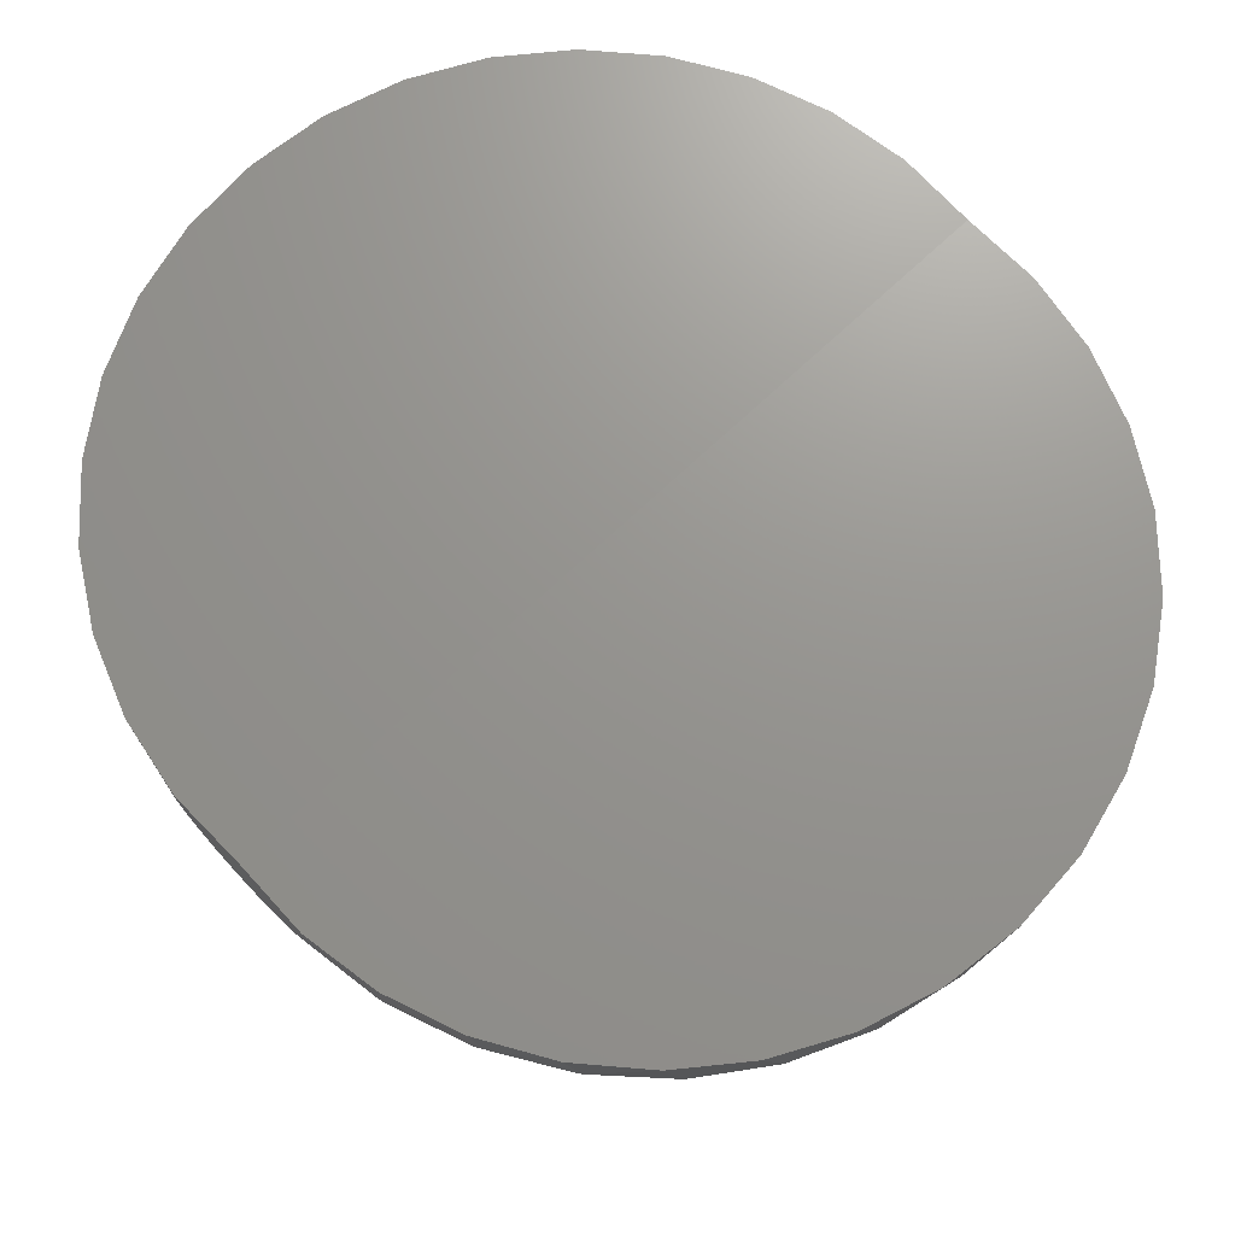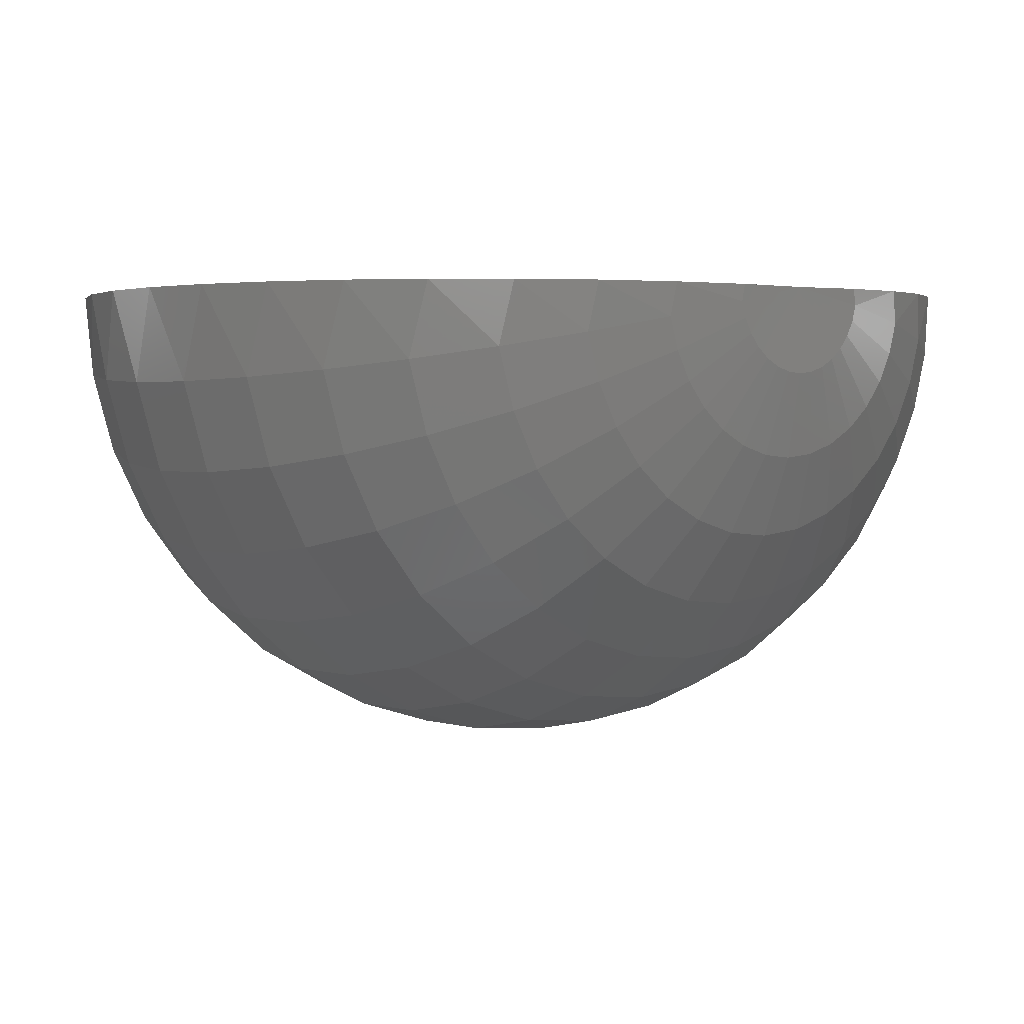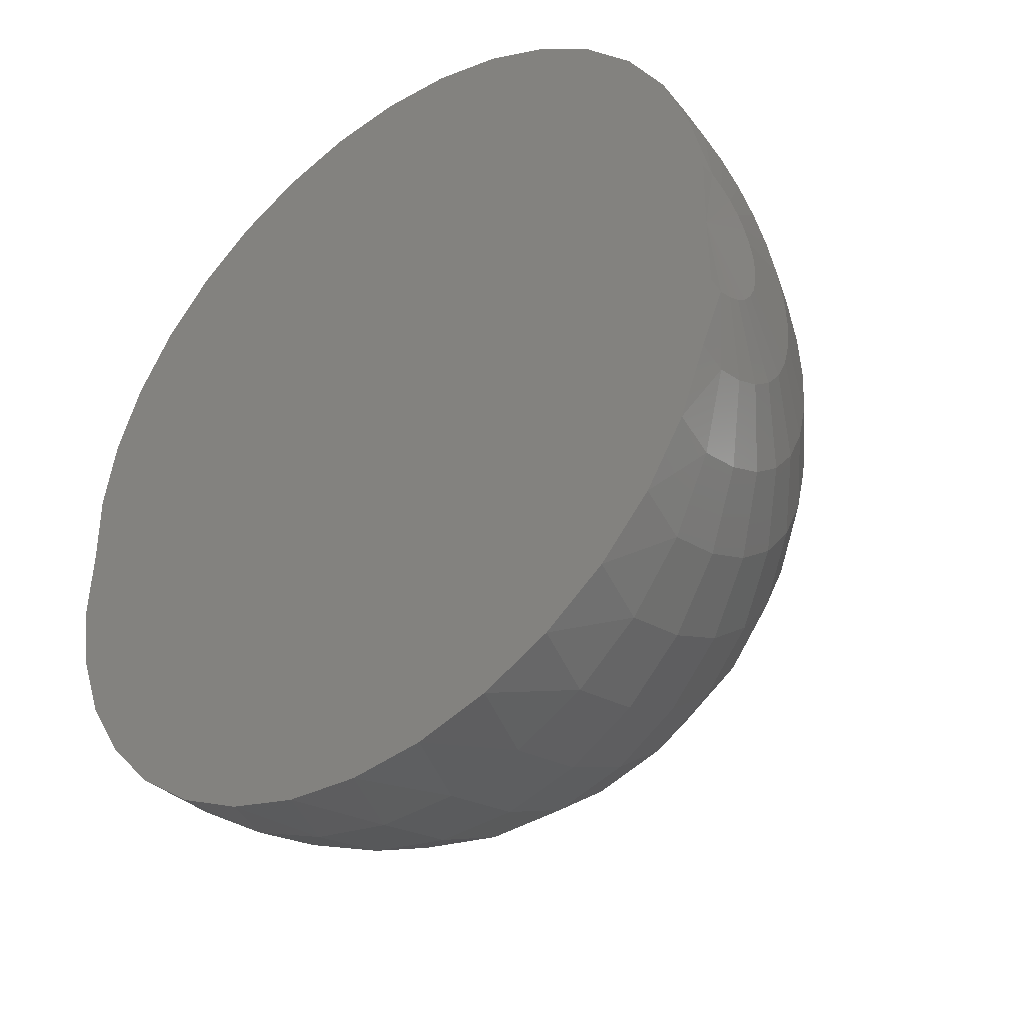
<metadata>
{"format":"stl","ext":"stl","renderer":"f3d","projection":"perspective","resolution":1024,"background":"white","views":[{"elev":71.2,"azim":136.7,"up":"+Y"},{"elev":2.3,"azim":48.5,"up":"+Y"},{"elev":-39.3,"azim":-141.8,"up":"+Z"}]}
</metadata>
<code>
# stl→obj: 277 verts, 550 faces
v 0.75 1.648e-16 -0.4297
v 0.7524 0.001716 -0.5689
v 0.007812 8.24e-17 -0.4297
v -0.7344 8.628e-32 -0.4297
v -0.7367 0.001716 -0.5689
v -0.7132 0.003407 -0.7062
v 0.7288 0.003407 -0.7062
v -0.6646 0.005015 -0.8367
v 0.6802 0.005015 -0.8367
v -0.5926 0.006484 -0.956
v 0.6082 0.006484 -0.956
v -0.4997 0.007763 -1.06
v 0.5153 0.007763 -1.06
v -0.3891 0.008806 -1.144
v 0.4047 0.008806 -1.144
v -0.2647 0.009579 -1.207
v 0.2804 0.009579 -1.207
v -0.1309 0.01005 -1.246
v 0.1465 0.01005 -1.246
v 0.007812 0.01021 -1.259
v 0.7524 2.077e-16 -0.2904
v 0.007812 3.362e-16 0.3994
v 0.1465 3.476e-16 0.3864
v -0.1309 3.168e-16 0.3864
v 0.2804 3.507e-16 0.3478
v -0.2647 2.902e-16 0.3478
v 0.4047 3.453e-16 0.2851
v -0.3891 2.572e-16 0.2851
v 0.5153 3.316e-16 0.2004
v -0.4997 2.19e-16 0.2004
v 0.6082 3.102e-16 0.09663
v -0.5926 1.769e-16 0.09663
v 0.6802 2.817e-16 -0.0226
v -0.6646 1.324e-16 -0.0226
v 0.7288 2.471e-16 -0.1531
v -0.7132 8.702e-17 -0.1531
v -0.7367 4.237e-17 -0.2904
v 0.7517 -0.02709 -0.5746
v 0.7244 -0.05372 -0.7171
v 0.6692 -0.07884 -0.8515
v 0.5881 -0.1015 -0.9726
v 0.4844 -0.1207 -1.076
v 0.3622 -0.1359 -1.157
v 0.2261 -0.1463 -1.213
v 0.08154 -0.1517 -1.241
v -0.06592 -0.1517 -1.241
v -0.2105 -0.1463 -1.213
v -0.3466 -0.1359 -1.157
v -0.4688 -0.1207 -1.076
v -0.5725 -0.1015 -0.9726
v -0.6535 -0.07884 -0.8515
v -0.7088 -0.05372 -0.7171
v -0.7361 -0.02709 -0.5746
v 0.7517 -0.02888 -0.2851
v 0.7244 -0.05726 -0.143
v 0.6692 -0.08403 -0.00892
v 0.5881 -0.1082 0.1119
v 0.4844 -0.1287 0.2147
v 0.3622 -0.1448 0.2956
v 0.2261 -0.156 0.3513
v 0.08154 -0.1616 0.3797
v -0.06592 -0.1616 0.3797
v -0.2105 -0.156 0.3513
v -0.3466 -0.1448 0.2956
v -0.4688 -0.1287 0.2147
v -0.5725 -0.1082 0.1119
v -0.6535 -0.08403 -0.00892
v -0.7088 -0.05726 -0.143
v -0.7361 -0.02888 -0.2851
v 0.7517 -0.05664 -0.2935
v 0.7517 -0.0822 -0.3073
v 0.7517 -0.1046 -0.3257
v 0.7517 -0.1229 -0.3482
v 0.7517 -0.1365 -0.3739
v 0.7517 -0.1448 -0.4017
v 0.7517 -0.1474 -0.4306
v 0.7517 -0.1444 -0.4595
v 0.7517 -0.1358 -0.4872
v 0.7517 -0.1219 -0.5126
v 0.7517 -0.1033 -0.5349
v 0.7517 -0.08069 -0.5531
v 0.7517 -0.05495 -0.5665
v -0.7361 -0.05495 -0.5665
v -0.7361 -0.08069 -0.5531
v -0.7361 -0.1033 -0.5349
v -0.7361 -0.1219 -0.5126
v -0.7361 -0.1358 -0.4872
v -0.7361 -0.1444 -0.4595
v -0.7361 -0.1474 -0.4306
v -0.7361 -0.1448 -0.4017
v -0.7361 -0.1365 -0.3739
v -0.7361 -0.1229 -0.3482
v -0.7361 -0.1046 -0.3257
v -0.7361 -0.0822 -0.3073
v -0.7361 -0.05664 -0.2935
v 0.7244 -0.1123 -0.1598
v 0.6692 -0.1648 -0.03353
v 0.5881 -0.2121 0.08022
v 0.4844 -0.2524 0.177
v 0.3622 -0.2841 0.2532
v 0.2261 -0.3059 0.3056
v 0.08154 -0.317 0.3324
v -0.06592 -0.317 0.3324
v -0.2105 -0.3059 0.3056
v -0.3466 -0.2841 0.2532
v -0.4688 -0.2524 0.177
v -0.5725 -0.2121 0.08022
v -0.6535 -0.1648 -0.03353
v -0.7088 -0.1123 -0.1598
v 0.7244 -0.163 -0.187
v 0.6692 -0.2392 -0.07348
v 0.5881 -0.3079 0.0288
v 0.4844 -0.3663 0.1159
v 0.3622 -0.4123 0.1843
v 0.2261 -0.444 0.2315
v 0.08154 -0.4601 0.2555
v -0.06592 -0.4601 0.2555
v -0.2105 -0.444 0.2315
v -0.3466 -0.4123 0.1843
v -0.4688 -0.3663 0.1159
v -0.5725 -0.3079 0.0288
v -0.6535 -0.2392 -0.07348
v -0.7088 -0.163 -0.187
v 0.7244 -0.2074 -0.2236
v 0.6692 -0.3043 -0.1272
v 0.5881 -0.3917 -0.04038
v 0.4844 -0.4661 0.03355
v 0.3622 -0.5246 0.09167
v 0.2261 -0.5649 0.1317
v 0.08154 -0.5854 0.1522
v -0.06592 -0.5854 0.1522
v -0.2105 -0.5649 0.1317
v -0.3466 -0.5246 0.09167
v -0.4688 -0.4661 0.03355
v -0.5725 -0.3917 -0.04038
v -0.6535 -0.3043 -0.1272
v -0.7088 -0.2074 -0.2236
v 0.7244 -0.2437 -0.2682
v 0.6692 -0.3577 -0.1927
v 0.5881 -0.4604 -0.1246
v 0.4844 -0.5478 -0.06671
v 0.3622 -0.6165 -0.02116
v 0.2261 -0.6639 0.01023
v 0.08154 -0.6881 0.02623
v -0.06592 -0.6881 0.02623
v -0.2105 -0.6639 0.01023
v -0.3466 -0.6165 -0.02116
v -0.4688 -0.5478 -0.06671
v -0.5725 -0.4604 -0.1246
v -0.6535 -0.3577 -0.1927
v -0.7088 -0.2437 -0.2682
v 0.7244 -0.2706 -0.3191
v 0.6692 -0.3972 -0.2673
v 0.5881 -0.5112 -0.2207
v 0.4844 -0.6083 -0.181
v 0.3622 -0.6846 -0.1498
v 0.2261 -0.7372 -0.1283
v 0.08154 -0.764 -0.1173
v -0.06592 -0.764 -0.1173
v -0.2105 -0.7372 -0.1283
v -0.3466 -0.6846 -0.1498
v -0.4688 -0.6083 -0.181
v -0.5725 -0.5112 -0.2207
v -0.6535 -0.3972 -0.2673
v -0.7088 -0.2706 -0.3191
v 0.7244 -0.287 -0.3742
v 0.6692 -0.4213 -0.3482
v 0.5881 -0.5422 -0.3249
v 0.4844 -0.6452 -0.305
v 0.3622 -0.7262 -0.2893
v 0.2261 -0.7819 -0.2785
v 0.08154 -0.8104 -0.273
v -0.06592 -0.8104 -0.273
v -0.2105 -0.7819 -0.2785
v -0.3466 -0.7262 -0.2893
v -0.4688 -0.6452 -0.305
v -0.5725 -0.5422 -0.3249
v -0.6535 -0.4213 -0.3482
v -0.7088 -0.287 -0.3742
v 0.7244 -0.2924 -0.4315
v 0.6692 -0.4291 -0.4323
v 0.5881 -0.5523 -0.4331
v 0.4844 -0.6571 -0.4337
v 0.3622 -0.7396 -0.4342
v 0.2261 -0.7964 -0.4346
v 0.08154 -0.8254 -0.4348
v -0.06592 -0.8254 -0.4348
v -0.2105 -0.7964 -0.4346
v -0.3466 -0.7396 -0.4342
v -0.4688 -0.6571 -0.4337
v -0.5725 -0.5523 -0.4331
v -0.6535 -0.4291 -0.4323
v -0.7088 -0.2924 -0.4315
v 0.7244 -0.2863 -0.4887
v 0.6692 -0.4202 -0.5163
v 0.5881 -0.5409 -0.5412
v 0.4844 -0.6436 -0.5624
v 0.3622 -0.7244 -0.579
v 0.2261 -0.78 -0.5905
v 0.08154 -0.8084 -0.5963
v -0.06592 -0.8084 -0.5963
v -0.2105 -0.78 -0.5905
v -0.3466 -0.7244 -0.579
v -0.4688 -0.6436 -0.5624
v -0.5725 -0.5409 -0.5412
v -0.6535 -0.4202 -0.5163
v -0.7088 -0.2863 -0.4887
v 0.7244 -0.2692 -0.5436
v 0.6692 -0.3951 -0.5969
v 0.5881 -0.5086 -0.645
v 0.4844 -0.6052 -0.6858
v 0.3622 -0.6811 -0.718
v 0.2261 -0.7334 -0.7401
v 0.08154 -0.7601 -0.7514
v -0.06592 -0.7601 -0.7514
v -0.2105 -0.7334 -0.7401
v -0.3466 -0.6811 -0.718
v -0.4688 -0.6052 -0.6858
v -0.5725 -0.5086 -0.645
v -0.6535 -0.3951 -0.5969
v -0.7088 -0.2692 -0.5436
v 0.7244 -0.2417 -0.5942
v 0.6692 -0.3547 -0.6711
v 0.5881 -0.4566 -0.7404
v 0.4844 -0.5433 -0.7994
v 0.3622 -0.6114 -0.8458
v 0.2261 -0.6584 -0.8777
v 0.08154 -0.6824 -0.894
v -0.06592 -0.6824 -0.894
v -0.2105 -0.6584 -0.8777
v -0.3466 -0.6114 -0.8458
v -0.4688 -0.5433 -0.7994
v -0.5725 -0.4566 -0.7404
v -0.6535 -0.3547 -0.6711
v -0.7088 -0.2417 -0.5942
v 0.7244 -0.2048 -0.6383
v 0.6692 -0.3006 -0.7359
v 0.5881 -0.3869 -0.8238
v 0.4844 -0.4604 -0.8986
v 0.3622 -0.5181 -0.9575
v 0.2261 -0.5579 -0.998
v 0.08154 -0.5782 -1.019
v -0.06592 -0.5782 -1.019
v -0.2105 -0.5579 -0.998
v -0.3466 -0.5181 -0.9575
v -0.4688 -0.4604 -0.8986
v -0.5725 -0.3869 -0.8238
v -0.6535 -0.3006 -0.7359
v -0.7088 -0.2048 -0.6383
v 0.7244 -0.16 -0.6744
v 0.6692 -0.2348 -0.7888
v 0.5881 -0.3022 -0.8919
v 0.4844 -0.3596 -0.9797
v 0.3622 -0.4047 -1.049
v 0.2261 -0.4358 -1.096
v 0.08154 -0.4517 -1.121
v -0.06592 -0.4517 -1.121
v -0.2105 -0.4358 -1.096
v -0.3466 -0.4047 -1.049
v -0.4688 -0.3596 -0.9797
v -0.5725 -0.3022 -0.8919
v -0.6535 -0.2348 -0.7888
v -0.7088 -0.16 -0.6744
v 0.7244 -0.109 -0.701
v 0.6692 -0.1599 -0.8278
v 0.5881 -0.2058 -0.9422
v 0.4844 -0.2449 -1.039
v 0.3622 -0.2756 -1.116
v 0.2261 -0.2968 -1.169
v 0.08154 -0.3076 -1.196
v -0.06592 -0.3076 -1.196
v -0.2105 -0.2968 -1.169
v -0.3466 -0.2756 -1.116
v -0.4688 -0.2449 -1.039
v -0.5725 -0.2058 -0.9422
v -0.6535 -0.1599 -0.8278
v -0.7088 -0.109 -0.701
f 1 2 3
f 4 3 5
f 5 3 2
f 5 2 6
f 6 2 7
f 6 7 8
f 8 7 9
f 8 9 10
f 10 9 11
f 10 11 12
f 12 11 13
f 12 13 14
f 14 13 15
f 14 15 16
f 16 15 17
f 16 17 18
f 18 17 19
f 18 19 20
f 3 21 1
f 22 23 24
f 24 23 25
f 24 25 26
f 26 25 27
f 26 27 28
f 28 27 29
f 28 29 30
f 30 29 31
f 30 31 32
f 32 31 33
f 32 33 34
f 34 33 35
f 34 35 36
f 36 35 21
f 36 21 37
f 37 21 3
f 37 3 4
f 7 2 38
f 38 39 7
f 9 7 39
f 39 40 9
f 11 9 40
f 40 41 11
f 13 11 41
f 41 42 13
f 15 13 42
f 42 43 15
f 17 15 43
f 43 44 17
f 19 17 44
f 44 45 19
f 20 19 45
f 45 46 20
f 20 46 18
f 18 46 47
f 18 47 16
f 16 47 48
f 16 48 14
f 14 48 49
f 14 49 12
f 12 49 50
f 12 50 10
f 10 50 51
f 10 51 8
f 8 51 52
f 8 52 6
f 6 52 53
f 6 53 5
f 54 21 35
f 54 35 55
f 55 35 33
f 55 33 56
f 56 33 31
f 56 31 57
f 57 31 29
f 57 29 58
f 58 29 27
f 58 27 59
f 59 27 25
f 59 25 60
f 60 25 23
f 60 23 61
f 61 23 22
f 61 22 62
f 22 24 62
f 63 62 24
f 24 26 63
f 64 63 26
f 26 28 64
f 65 64 28
f 28 30 65
f 66 65 30
f 30 32 66
f 67 66 32
f 32 34 67
f 68 67 34
f 34 36 68
f 69 68 36
f 36 37 69
f 1 21 54
f 1 54 70
f 1 70 71
f 1 71 72
f 1 72 73
f 1 73 74
f 1 74 75
f 1 75 76
f 1 76 77
f 1 77 78
f 1 78 79
f 1 79 80
f 1 80 81
f 1 81 82
f 1 82 38
f 1 38 2
f 4 5 53
f 4 53 83
f 4 83 84
f 4 84 85
f 4 85 86
f 4 86 87
f 4 87 88
f 4 88 89
f 4 89 90
f 4 90 91
f 4 91 92
f 4 92 93
f 4 93 94
f 4 94 95
f 4 95 69
f 4 69 37
f 70 54 96
f 96 54 55
f 96 55 97
f 97 55 56
f 97 56 98
f 98 56 57
f 98 57 99
f 99 57 58
f 99 58 100
f 100 58 59
f 100 59 101
f 101 59 60
f 101 60 102
f 102 60 61
f 102 61 103
f 103 61 62
f 103 62 104
f 104 62 63
f 104 63 105
f 105 63 64
f 105 64 106
f 106 64 65
f 106 65 107
f 107 65 66
f 107 66 108
f 108 66 67
f 108 67 109
f 109 67 68
f 109 68 95
f 95 68 69
f 71 70 110
f 110 70 96
f 110 96 111
f 111 96 97
f 111 97 112
f 112 97 98
f 112 98 113
f 113 98 99
f 113 99 114
f 114 99 100
f 114 100 115
f 115 100 101
f 115 101 116
f 116 101 102
f 116 102 117
f 117 102 103
f 117 103 118
f 118 103 104
f 118 104 119
f 119 104 105
f 119 105 120
f 120 105 106
f 120 106 121
f 121 106 107
f 121 107 122
f 122 107 108
f 122 108 123
f 123 108 109
f 123 109 94
f 94 109 95
f 72 71 124
f 124 71 110
f 124 110 125
f 125 110 111
f 125 111 126
f 126 111 112
f 126 112 127
f 127 112 113
f 127 113 128
f 128 113 114
f 128 114 129
f 129 114 115
f 129 115 130
f 130 115 116
f 130 116 131
f 131 116 117
f 131 117 132
f 132 117 118
f 132 118 133
f 133 118 119
f 133 119 134
f 134 119 120
f 134 120 135
f 135 120 121
f 135 121 136
f 136 121 122
f 136 122 137
f 137 122 123
f 137 123 93
f 93 123 94
f 73 72 138
f 138 72 124
f 138 124 139
f 139 124 125
f 139 125 140
f 140 125 126
f 140 126 141
f 141 126 127
f 141 127 142
f 142 127 128
f 142 128 143
f 143 128 129
f 143 129 144
f 144 129 130
f 144 130 145
f 145 130 131
f 145 131 146
f 146 131 132
f 146 132 147
f 147 132 133
f 147 133 148
f 148 133 134
f 148 134 149
f 149 134 135
f 149 135 150
f 150 135 136
f 150 136 151
f 151 136 137
f 151 137 92
f 92 137 93
f 74 73 152
f 152 73 138
f 152 138 153
f 153 138 139
f 153 139 154
f 154 139 140
f 154 140 155
f 155 140 141
f 155 141 156
f 156 141 142
f 156 142 157
f 157 142 143
f 157 143 158
f 158 143 144
f 158 144 159
f 159 144 145
f 159 145 160
f 160 145 146
f 160 146 161
f 161 146 147
f 161 147 162
f 162 147 148
f 162 148 163
f 163 148 149
f 163 149 164
f 164 149 150
f 164 150 165
f 165 150 151
f 165 151 91
f 91 151 92
f 75 74 166
f 166 74 152
f 166 152 167
f 167 152 153
f 167 153 168
f 168 153 154
f 168 154 169
f 169 154 155
f 169 155 170
f 170 155 156
f 170 156 171
f 171 156 157
f 171 157 172
f 172 157 158
f 172 158 173
f 173 158 159
f 173 159 174
f 174 159 160
f 174 160 175
f 175 160 161
f 175 161 176
f 176 161 162
f 176 162 177
f 177 162 163
f 177 163 178
f 178 163 164
f 178 164 179
f 179 164 165
f 179 165 90
f 90 165 91
f 76 75 180
f 180 75 166
f 180 166 181
f 181 166 167
f 181 167 182
f 182 167 168
f 182 168 183
f 183 168 169
f 183 169 184
f 184 169 170
f 184 170 185
f 185 170 171
f 185 171 186
f 186 171 172
f 186 172 187
f 187 172 173
f 187 173 188
f 188 173 174
f 188 174 189
f 189 174 175
f 189 175 190
f 190 175 176
f 190 176 191
f 191 176 177
f 191 177 192
f 192 177 178
f 192 178 193
f 193 178 179
f 193 179 89
f 89 179 90
f 77 76 194
f 194 76 180
f 194 180 195
f 195 180 181
f 195 181 196
f 196 181 182
f 196 182 197
f 197 182 183
f 197 183 198
f 198 183 184
f 198 184 199
f 199 184 185
f 199 185 200
f 200 185 186
f 200 186 201
f 201 186 187
f 201 187 202
f 202 187 188
f 202 188 203
f 203 188 189
f 203 189 204
f 204 189 190
f 204 190 205
f 205 190 191
f 205 191 206
f 206 191 192
f 206 192 207
f 207 192 193
f 207 193 88
f 88 193 89
f 78 77 208
f 208 77 194
f 208 194 209
f 209 194 195
f 209 195 210
f 210 195 196
f 210 196 211
f 211 196 197
f 211 197 212
f 212 197 198
f 212 198 213
f 213 198 199
f 213 199 214
f 214 199 200
f 214 200 215
f 215 200 201
f 215 201 216
f 216 201 202
f 216 202 217
f 217 202 203
f 217 203 218
f 218 203 204
f 218 204 219
f 219 204 205
f 219 205 220
f 220 205 206
f 220 206 221
f 221 206 207
f 221 207 87
f 87 207 88
f 79 78 222
f 222 78 208
f 222 208 223
f 223 208 209
f 223 209 224
f 224 209 210
f 224 210 225
f 225 210 211
f 225 211 226
f 226 211 212
f 226 212 227
f 227 212 213
f 227 213 228
f 228 213 214
f 228 214 229
f 229 214 215
f 229 215 230
f 230 215 216
f 230 216 231
f 231 216 217
f 231 217 232
f 232 217 218
f 232 218 233
f 233 218 219
f 233 219 234
f 234 219 220
f 234 220 235
f 235 220 221
f 235 221 86
f 86 221 87
f 80 79 236
f 236 79 222
f 236 222 237
f 237 222 223
f 237 223 238
f 238 223 224
f 238 224 239
f 239 224 225
f 239 225 240
f 240 225 226
f 240 226 241
f 241 226 227
f 241 227 242
f 242 227 228
f 242 228 243
f 243 228 229
f 243 229 244
f 244 229 230
f 244 230 245
f 245 230 231
f 245 231 246
f 246 231 232
f 246 232 247
f 247 232 233
f 247 233 248
f 248 233 234
f 248 234 249
f 249 234 235
f 249 235 85
f 85 235 86
f 81 80 250
f 250 80 236
f 250 236 251
f 251 236 237
f 251 237 252
f 252 237 238
f 252 238 253
f 253 238 239
f 253 239 254
f 254 239 240
f 254 240 255
f 255 240 241
f 255 241 256
f 256 241 242
f 256 242 257
f 257 242 243
f 257 243 258
f 258 243 244
f 258 244 259
f 259 244 245
f 259 245 260
f 260 245 246
f 260 246 261
f 261 246 247
f 261 247 262
f 262 247 248
f 262 248 263
f 263 248 249
f 263 249 84
f 84 249 85
f 82 81 264
f 264 81 250
f 264 250 265
f 265 250 251
f 265 251 266
f 266 251 252
f 266 252 267
f 267 252 253
f 267 253 268
f 268 253 254
f 268 254 269
f 269 254 255
f 269 255 270
f 270 255 256
f 270 256 271
f 271 256 257
f 271 257 272
f 272 257 258
f 272 258 273
f 273 258 259
f 273 259 274
f 274 259 260
f 274 260 275
f 275 260 261
f 275 261 276
f 276 261 262
f 276 262 277
f 277 262 263
f 277 263 83
f 83 263 84
f 38 82 39
f 39 82 264
f 39 264 40
f 40 264 265
f 40 265 41
f 41 265 266
f 41 266 42
f 42 266 267
f 42 267 43
f 43 267 268
f 43 268 44
f 44 268 269
f 44 269 45
f 45 269 270
f 45 270 46
f 46 270 271
f 46 271 47
f 47 271 272
f 47 272 48
f 48 272 273
f 48 273 49
f 49 273 274
f 49 274 50
f 50 274 275
f 50 275 51
f 51 275 276
f 51 276 52
f 52 276 277
f 52 277 53
f 53 277 83

</code>
